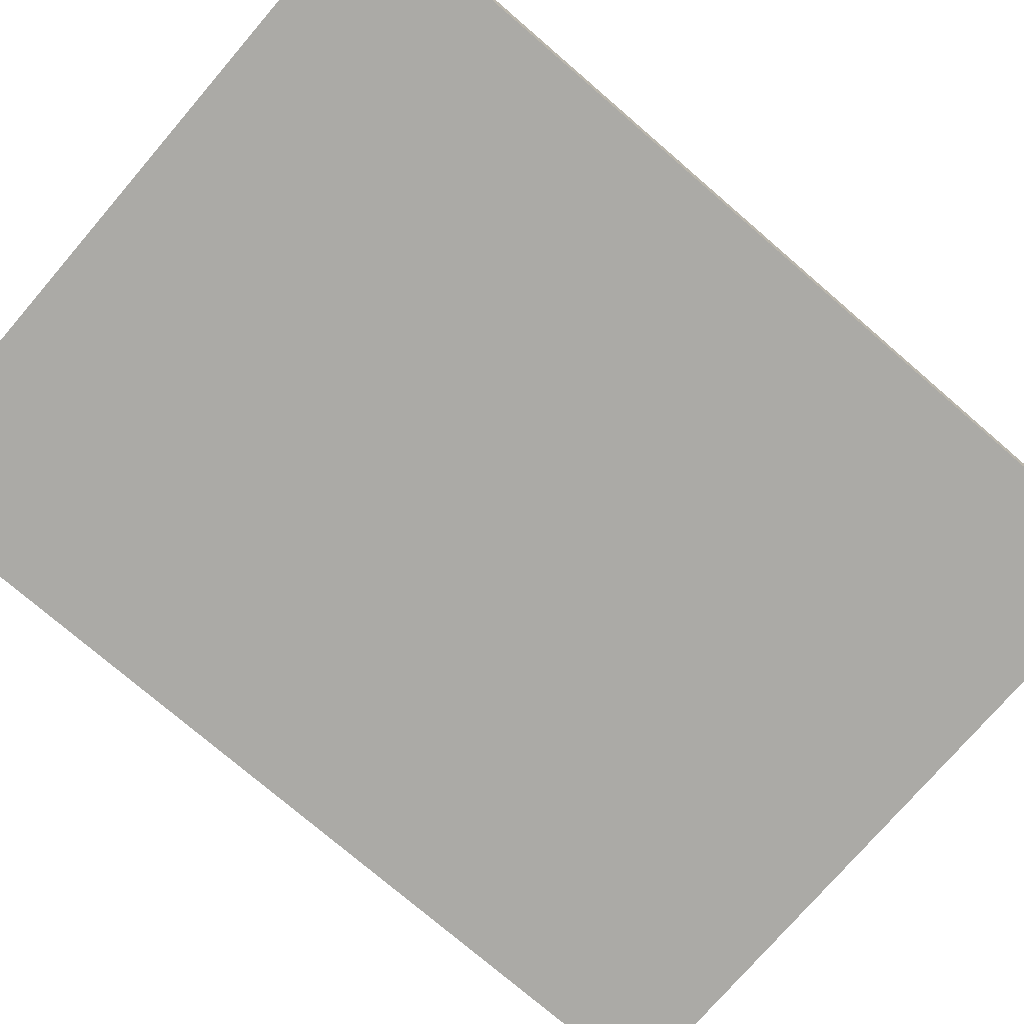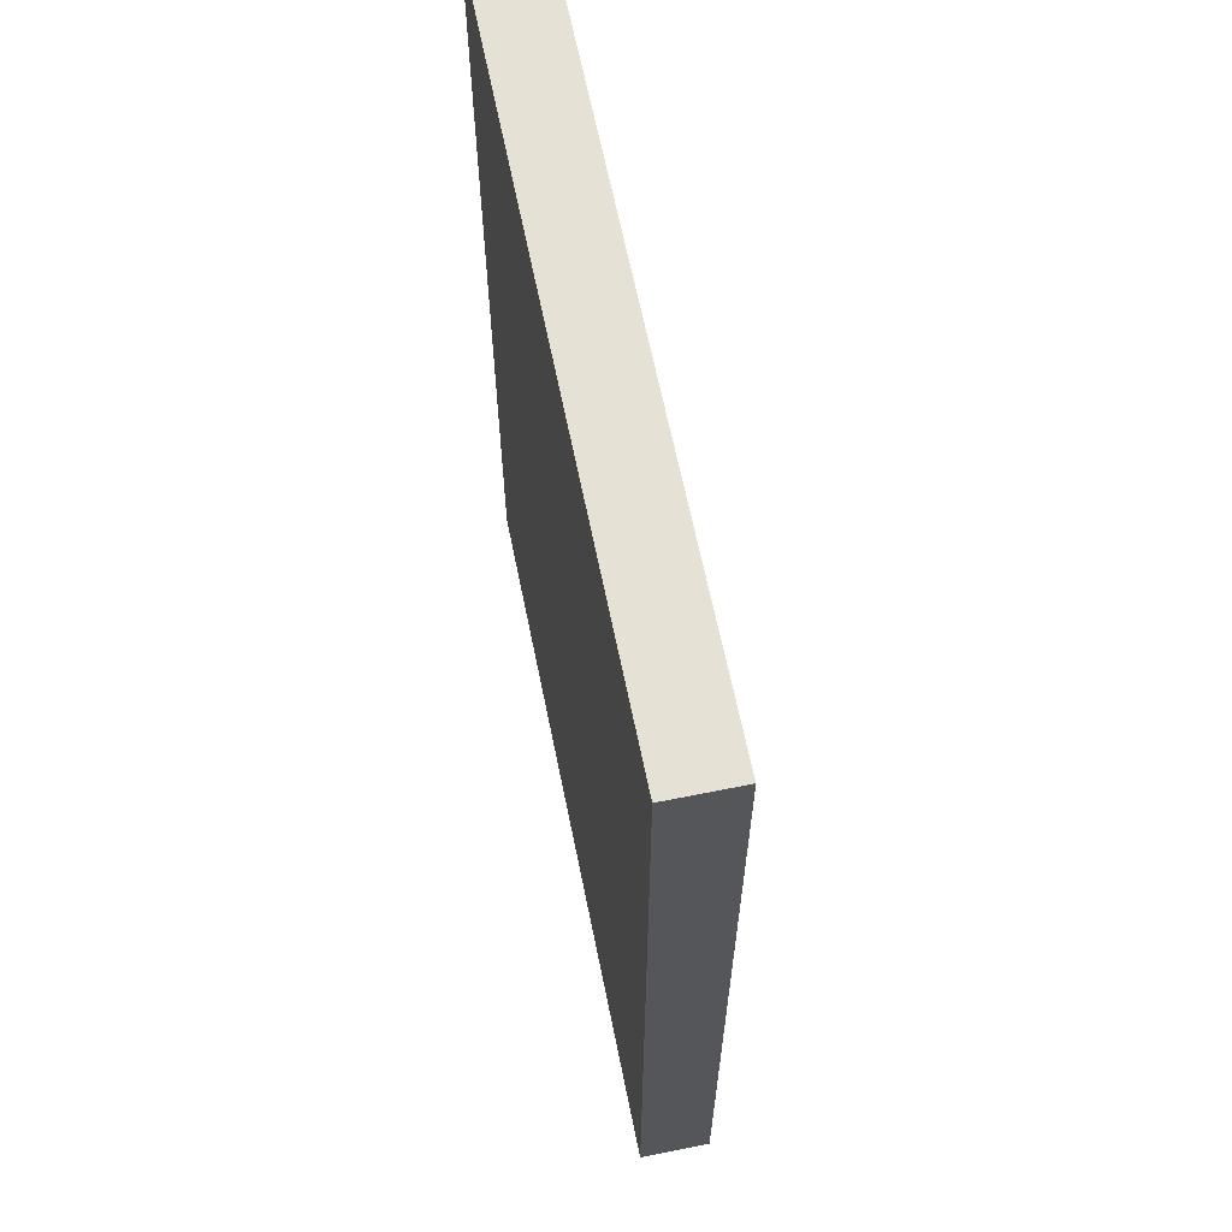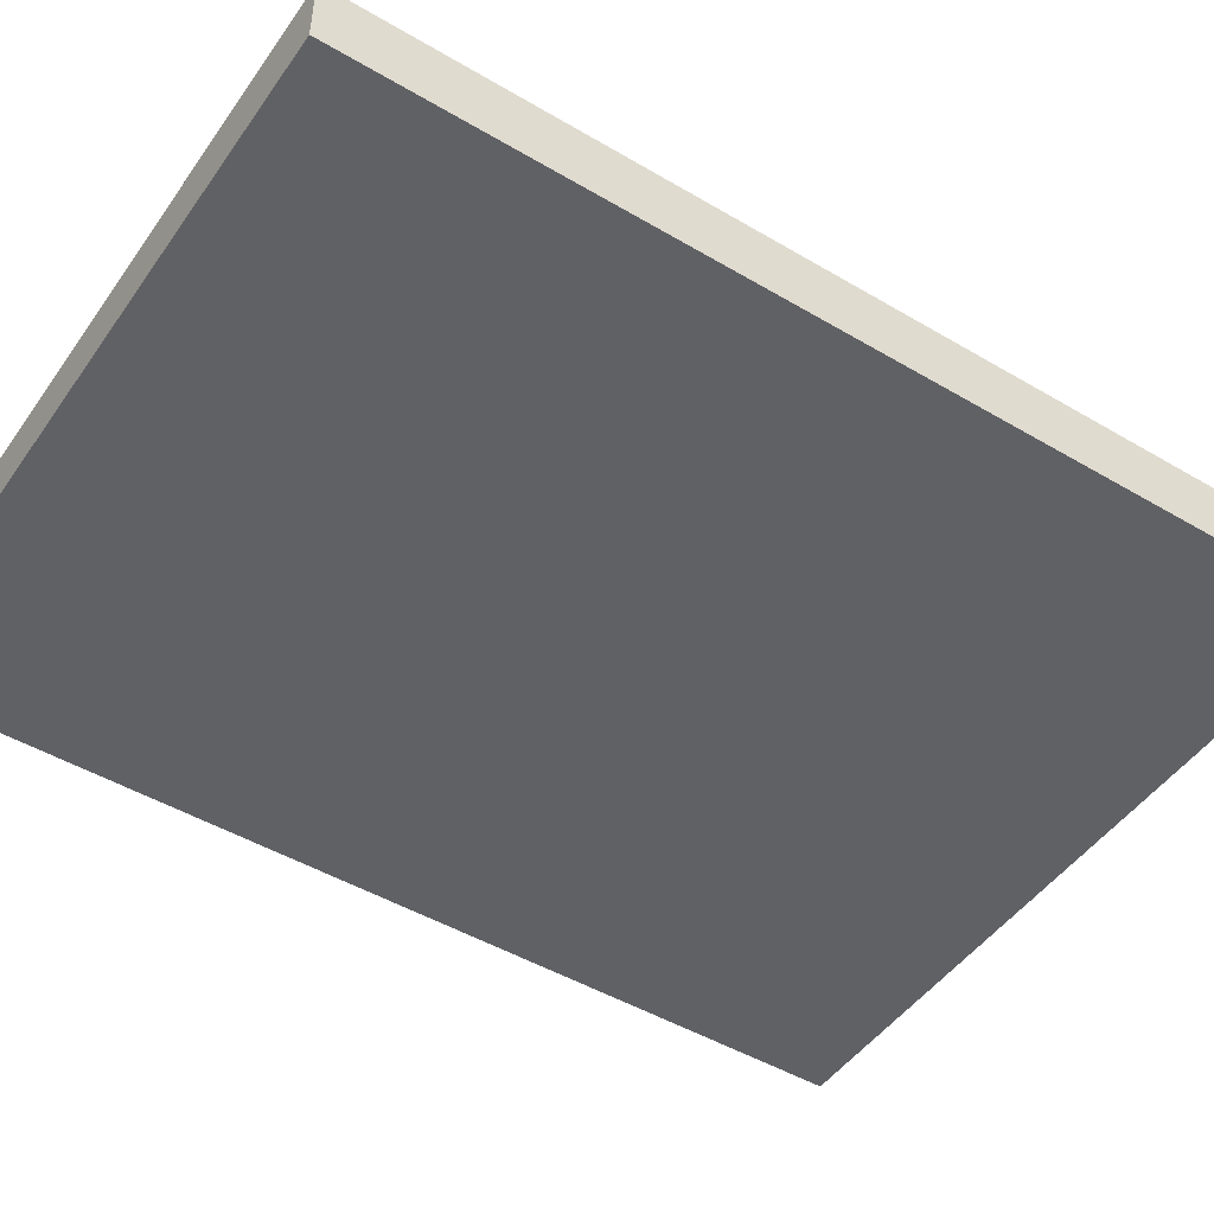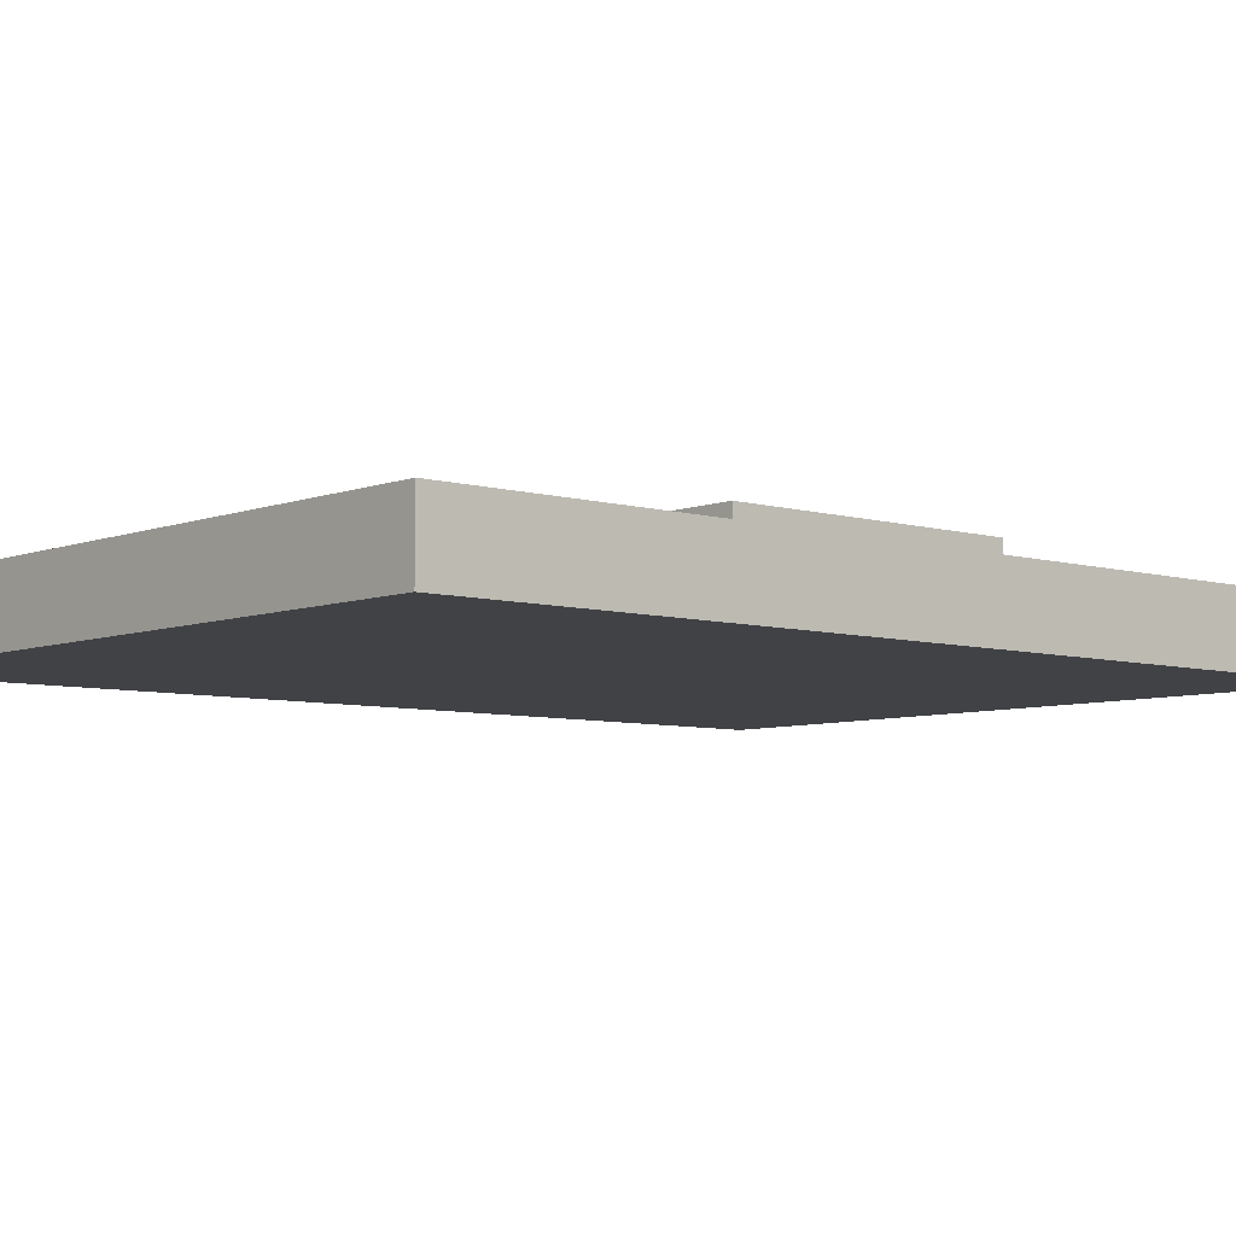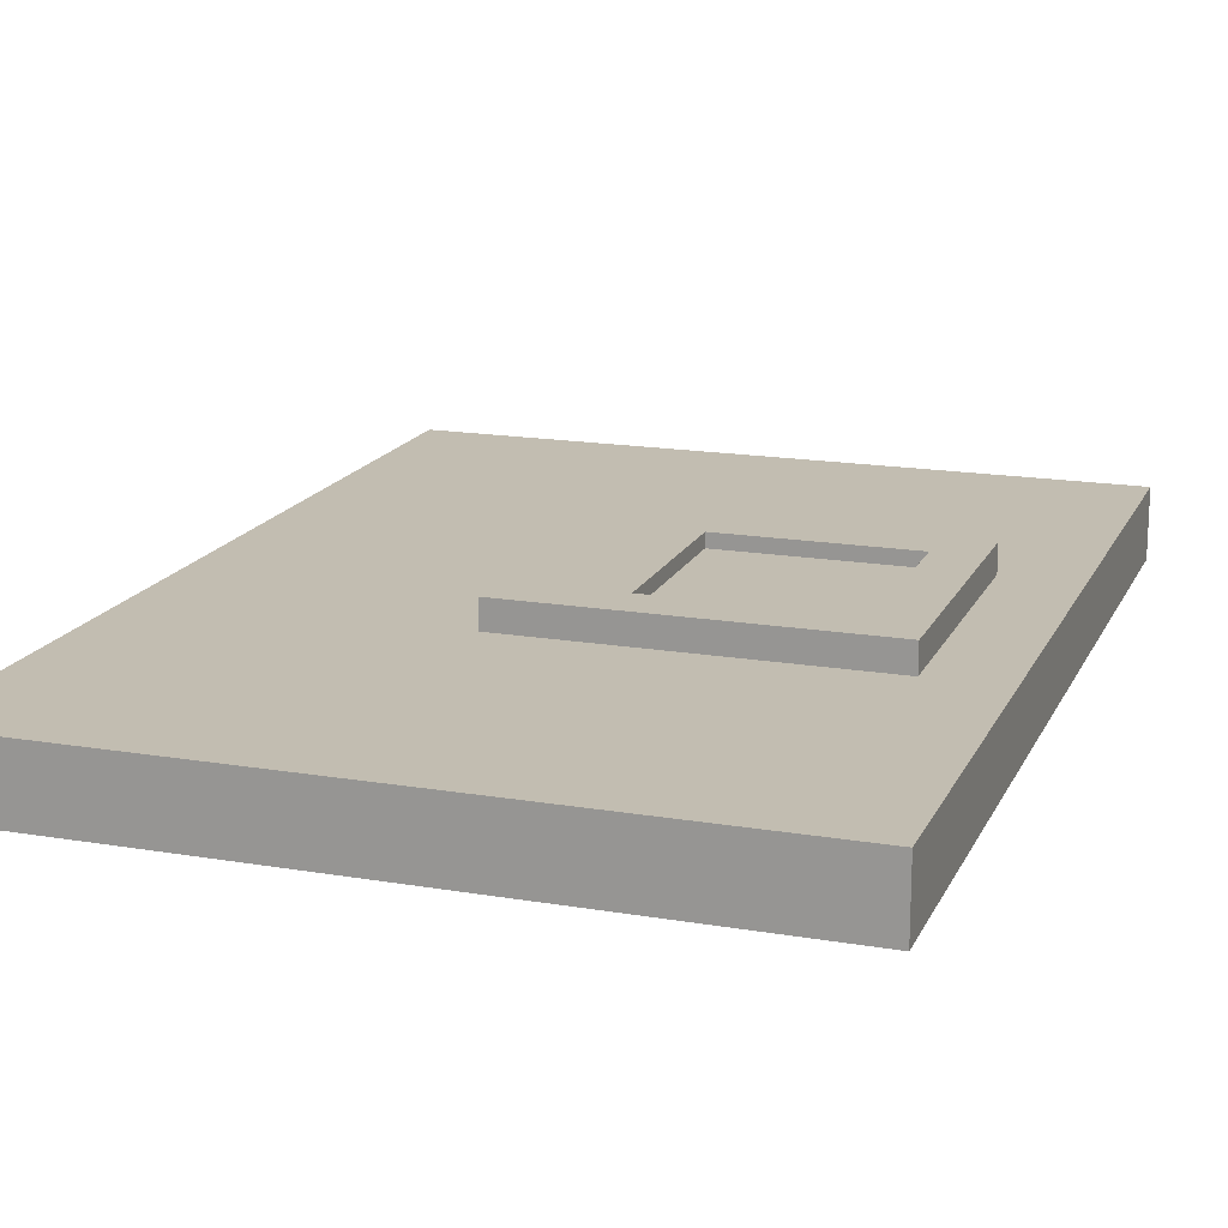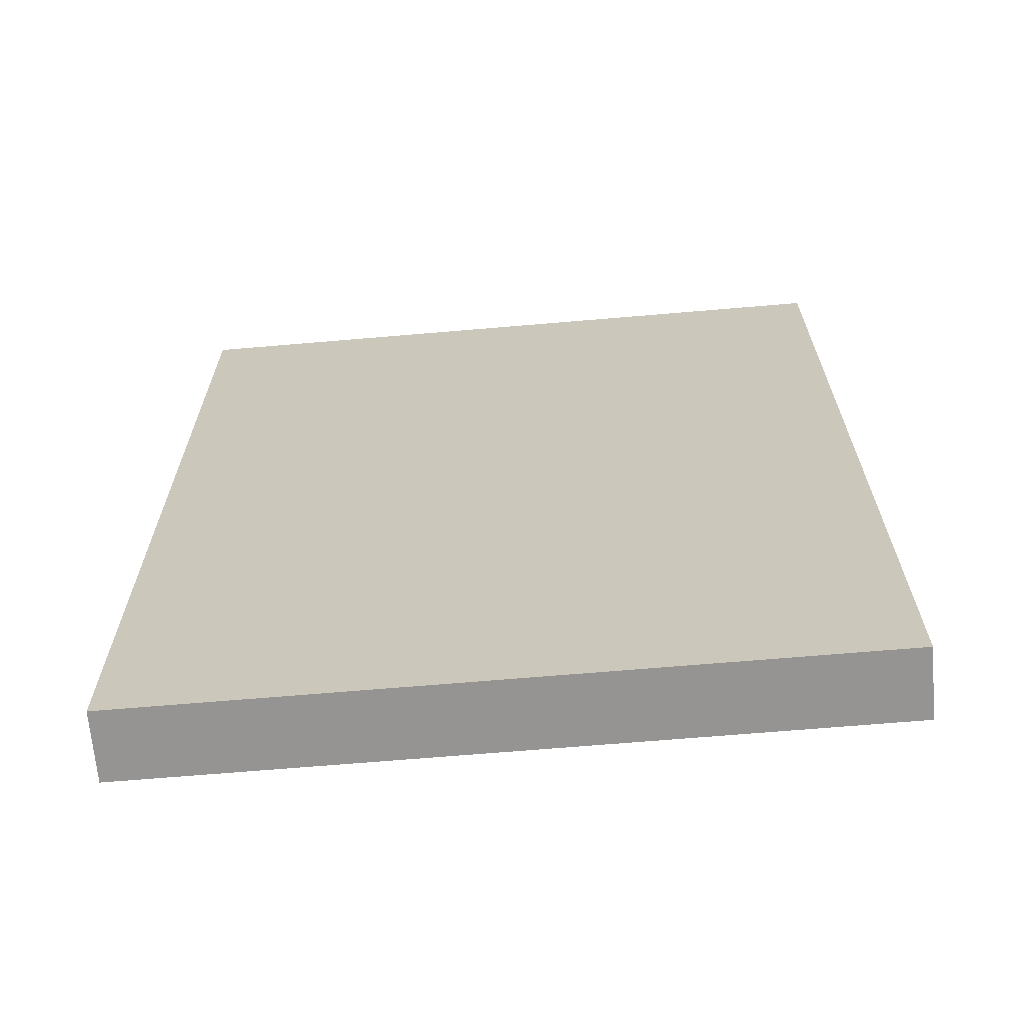
<metadata>
{"format":"obj","ext":"obj","renderer":"f3d","projection":"perspective","resolution":1024,"background":"white","views":[{"elev":-75.9,"azim":49.3,"up":"+Z"},{"elev":64.7,"azim":-101.5,"up":"+Y"},{"elev":-48.0,"azim":56.5,"up":"+Z"},{"elev":-6.3,"azim":48.7,"up":"+Z"},{"elev":16.8,"azim":18.9,"up":"+Z"},{"elev":-67.1,"azim":-175.1,"up":"+Y"}]}
</metadata>
<code>
o Cube.001
v -0.7451 -0.9928 0.07222
v -0.7451 0.9928 0.07222
v -0.7451 -0.9928 -0.07222
v -0.7451 0.9928 -0.07222
v 0.5905 -0.2968 0.07222
v 0.5905 0.2968 0.07222
v 0.7451 -0.9928 -0.07222
v 0.7451 0.9928 -0.07222
v -0.1267 -0.2968 0.07222
v -0.1267 0.2968 0.07222
v -0.2812 -0.9928 0.07222
v 0.7451 -0.9928 0.07222
v 0.7451 0.9928 0.07222
v -0.2812 0.9928 0.07222
v -0.1267 -0.2968 0.07222
v 0.5905 -0.2968 0.07222
v 0.5905 0.2968 0.07222
v -0.1267 0.2968 0.07222
v 0.09843 -0.1982 0.1303
v 0.493 -0.1982 0.1303
v 0.493 0.1982 0.1303
v 0.09843 0.1982 0.1303
v -0.1267 -0.2968 0.1303
v 0.5905 -0.2968 0.1303
v 0.5905 0.2968 0.1303
v -0.1267 0.2968 0.1303
v 0.09843 -0.1982 0.1006
v 0.493 -0.1982 0.1006
v 0.493 0.1982 0.1006
v 0.09843 0.1982 0.1006
f 1 2 4 3
f 3 4 8 7
f 7 8 13 12
f 3 7 12 11 1
f 8 4 2 14 13
f 5 6 17 16
f 11 14 2 1
f 5 9 11 12
f 6 5 12 13
f 10 6 13 14
f 9 10 14 11
f 17 18 26 25
f 6 10 18 17
f 9 5 16 15
f 10 9 15 18
f 21 22 30 29
f 15 16 24 23
f 18 15 23 26
f 16 17 25 24
f 20 19 23 24
f 21 20 24 25
f 22 21 25 26
f 19 22 26 23
f 28 29 30 27
f 19 20 28 27
f 22 19 27 30
f 20 21 29 28

</code>
